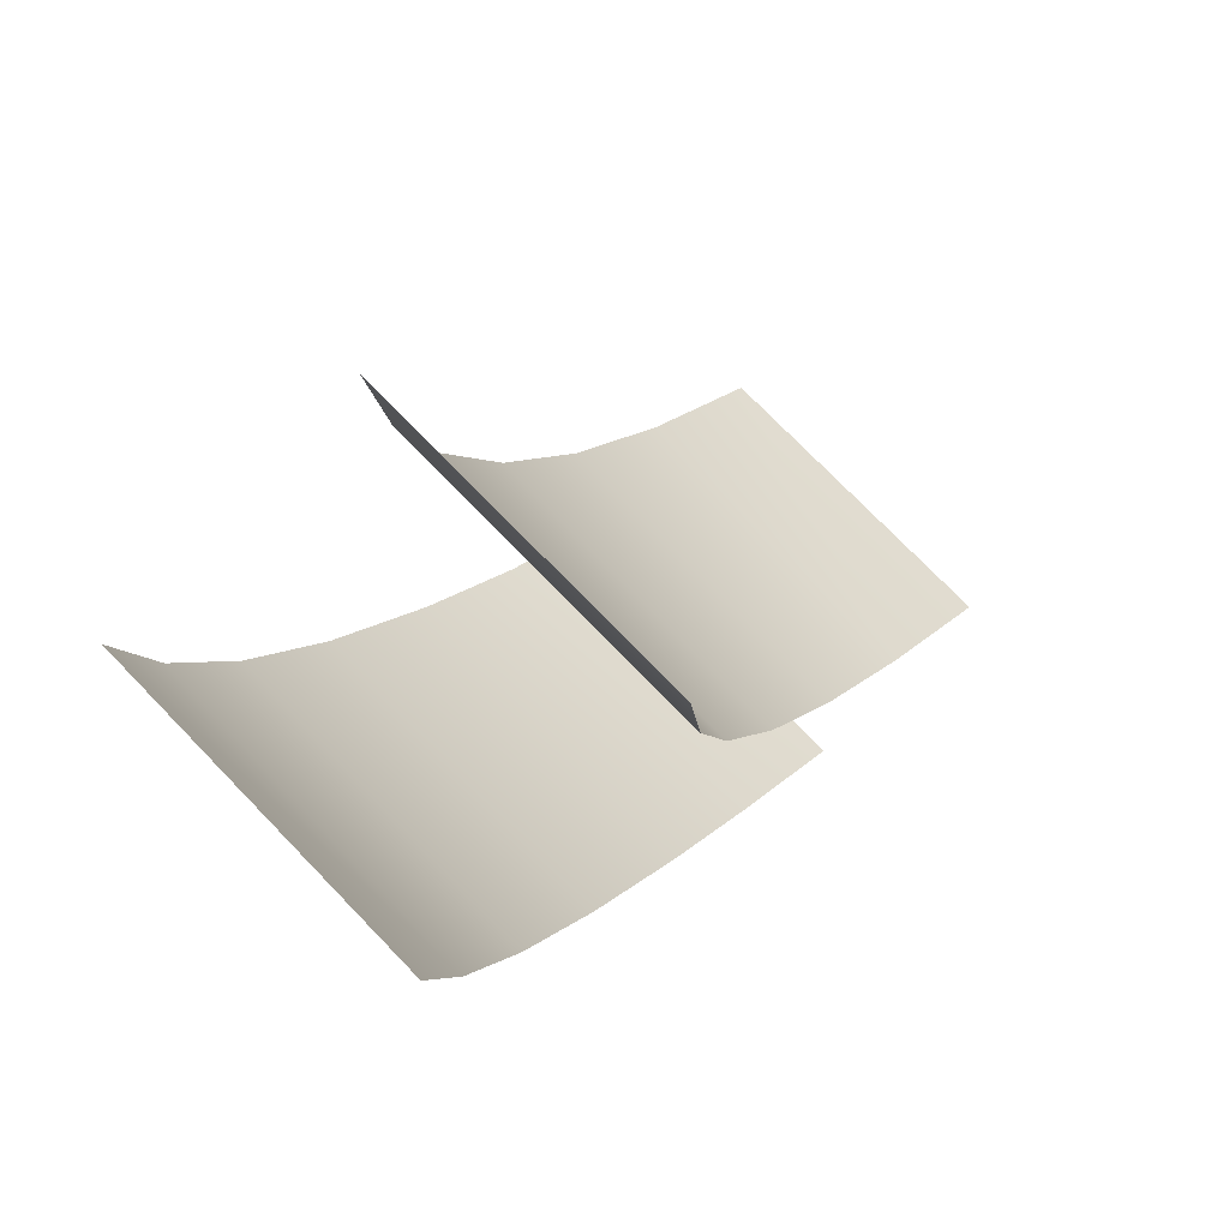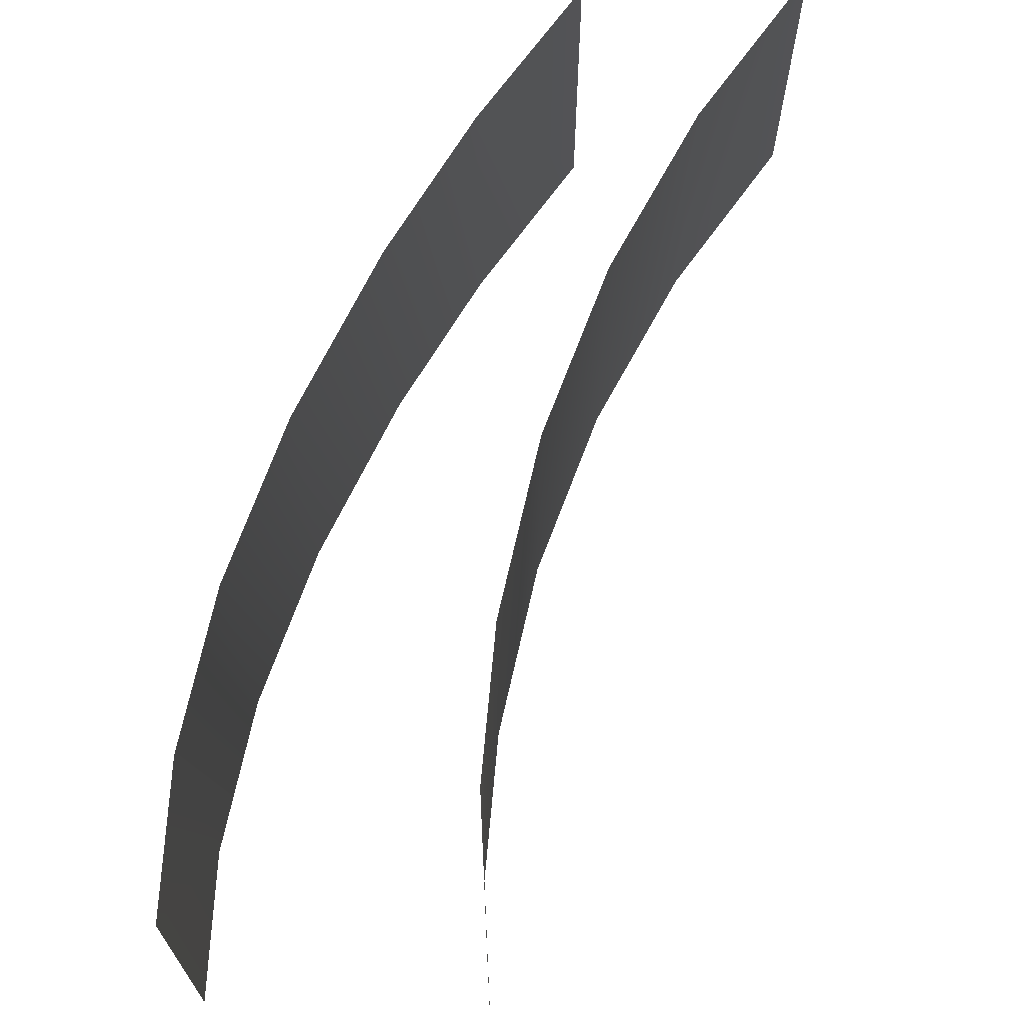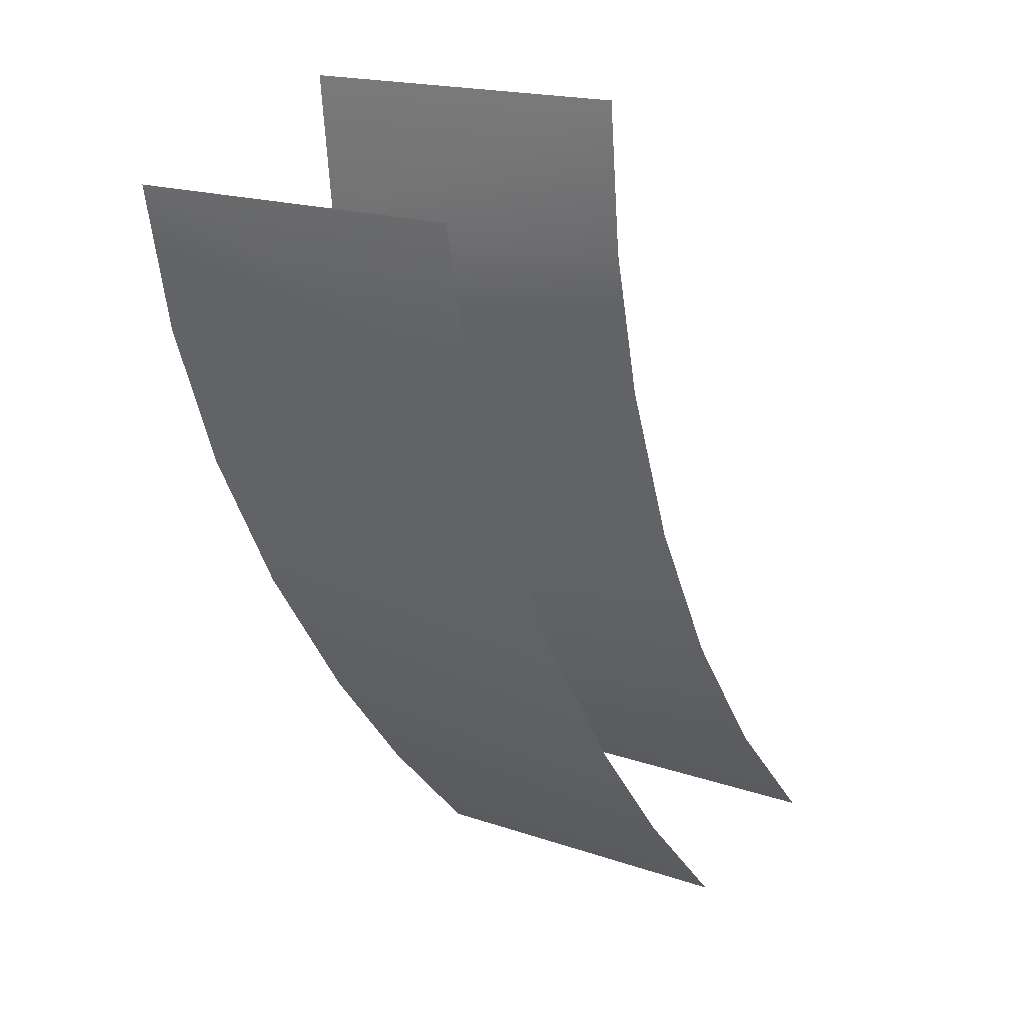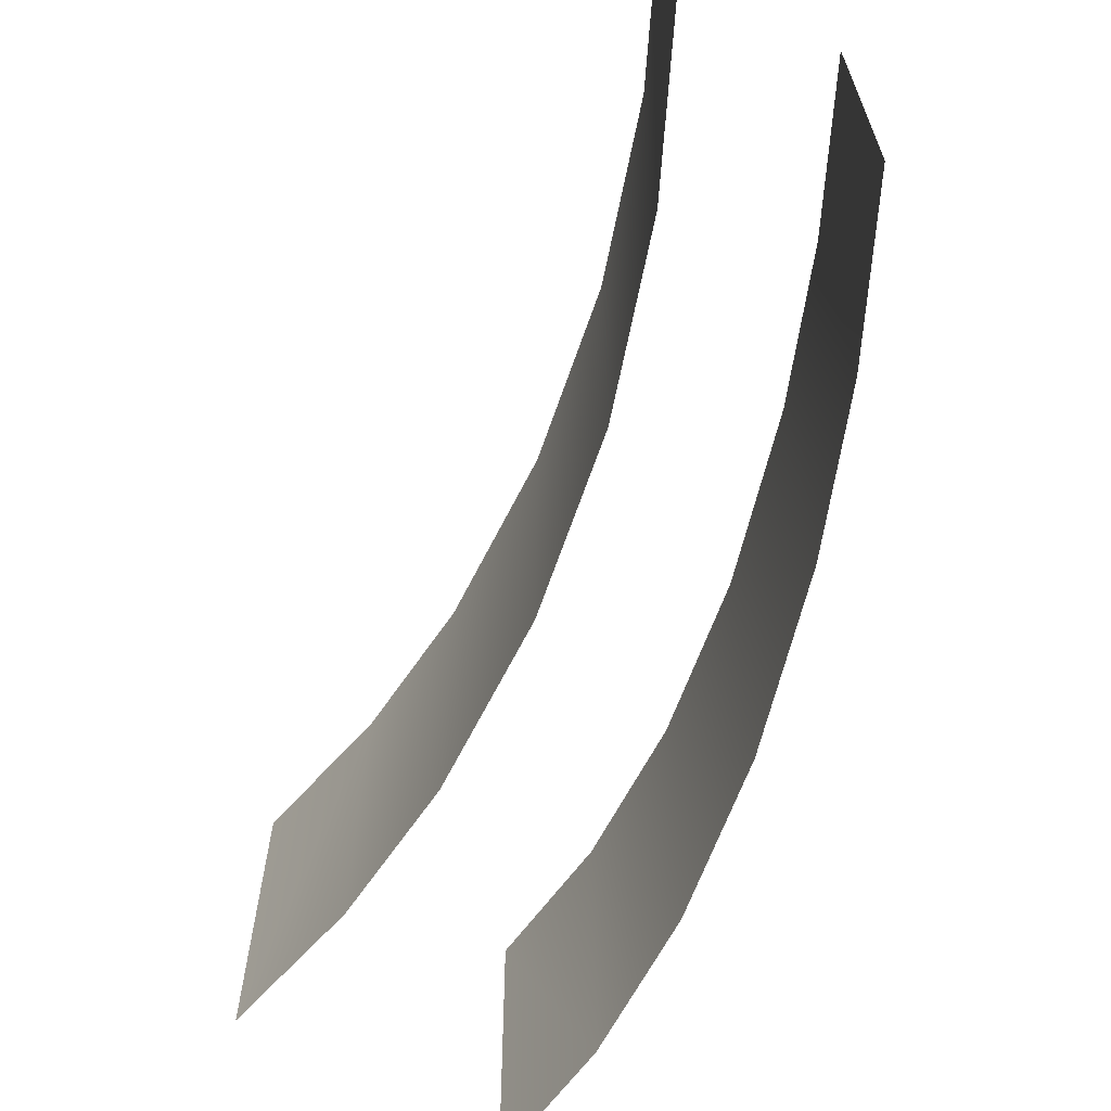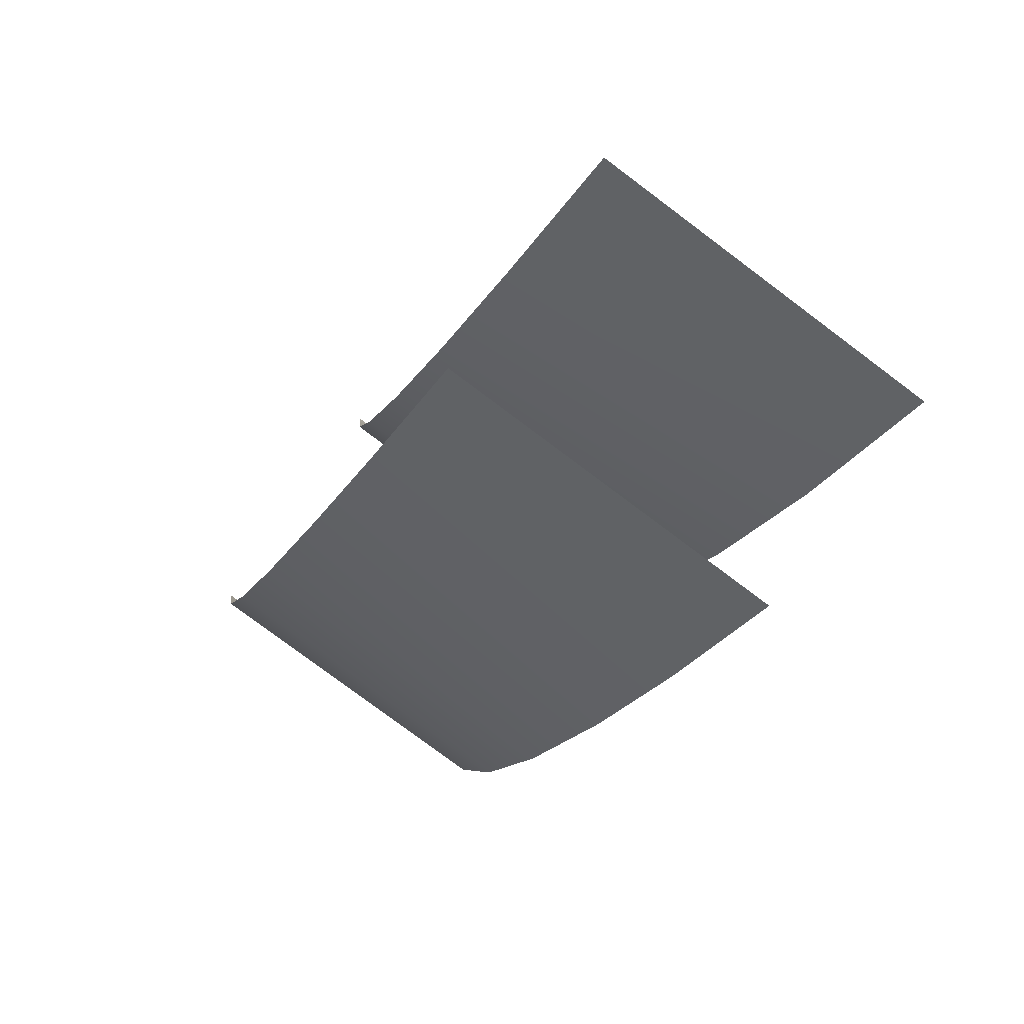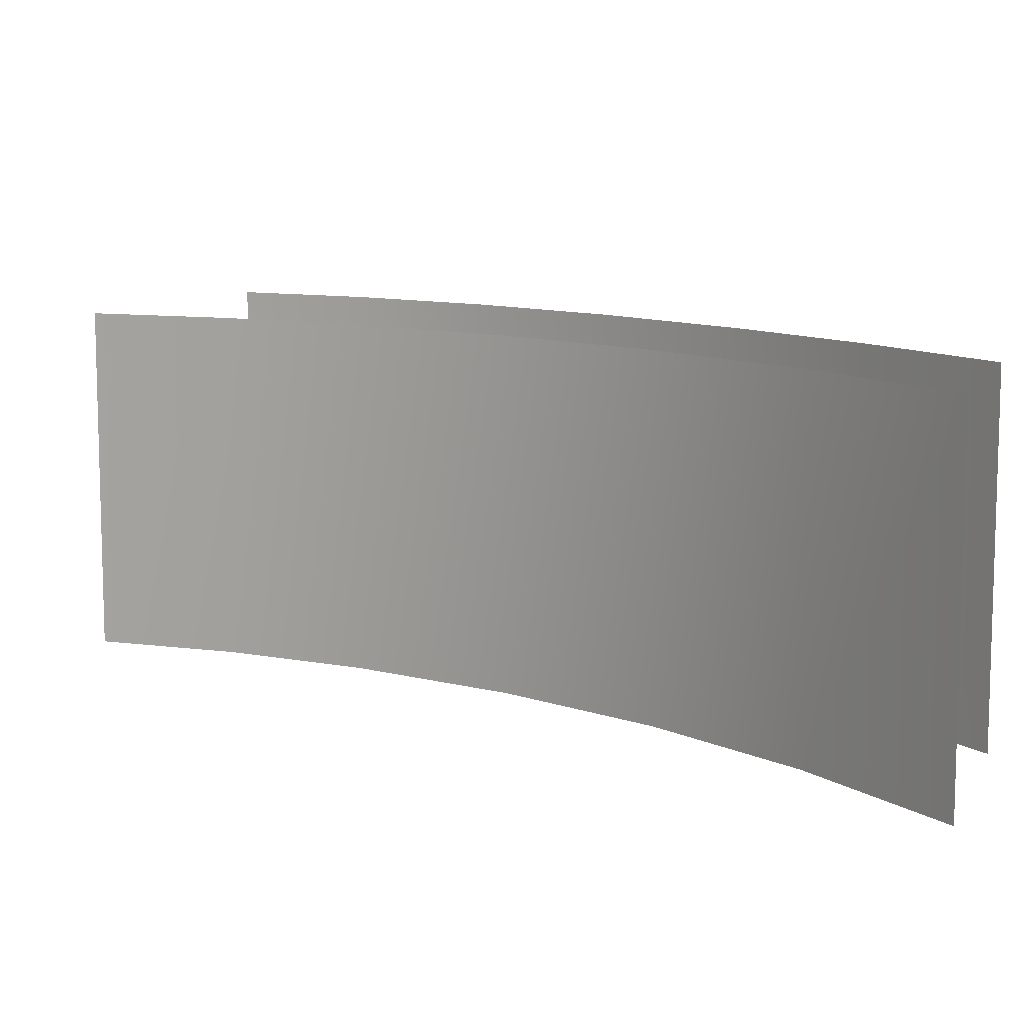
<metadata>
{"format":"obj","ext":"obj","renderer":"f3d","projection":"perspective","resolution":1024,"background":"white","views":[{"elev":75.0,"azim":-44.1,"up":"+Z"},{"elev":68.3,"azim":-8.9,"up":"+Y"},{"elev":18.2,"azim":-56.4,"up":"+Z"},{"elev":-65.4,"azim":131.5,"up":"+Y"},{"elev":-78.7,"azim":53.2,"up":"+Z"},{"elev":10.2,"azim":102.8,"up":"+Y"}]}
</metadata>
<code>
v 0.1016 0.5 -0.9658
v 0.2787 0.5 -1.147
v 0.2787 -0 -1.147
v 0.1016 -0 -0.9658
v -0.052 0.5 -0.7808
v -0.052 -0 -0.7808
v -0.2049 0.5 -0.5591
v -0.2049 -0 -0.5591
v -0.3214 0.5 -0.342
v -0.3214 -0 -0.342
v -0.4017 0.5 -0.1294
v -0.4017 -0 -0.1294
v -0.4457 0.5 0.07875
v -0.4457 0 0.07875
v -0.03513 0.5 -0.02981
v -0.05875 0.5 0.1845
v -0.05875 0 0.1845
v -0.03513 -0 -0.02981
v 0.01775 0.5 -0.2407
v 0.01775 -0 -0.2407
v 0.1138 0.5 -0.483
v 0.1138 -0 -0.483
v 0.2422 0.5 -0.7104
v 0.2422 -0 -0.7104
v 0.4029 0.5 -0.9229
v 0.4029 -0 -0.9229
v 0.596 0.5 -1.121
v 0.596 -0 -1.121
f 1 2 3
f 1 3 4
f 5 1 4
f 5 4 6
f 7 5 6
f 7 6 8
f 9 7 8
f 9 8 10
f 11 9 10
f 11 10 12
f 13 11 12
f 13 12 14
f 15 16 17
f 15 17 18
f 19 15 18
f 19 18 20
f 21 19 20
f 21 20 22
f 23 21 22
f 23 22 24
f 25 23 24
f 25 24 26
f 27 25 26
f 27 26 28

</code>
